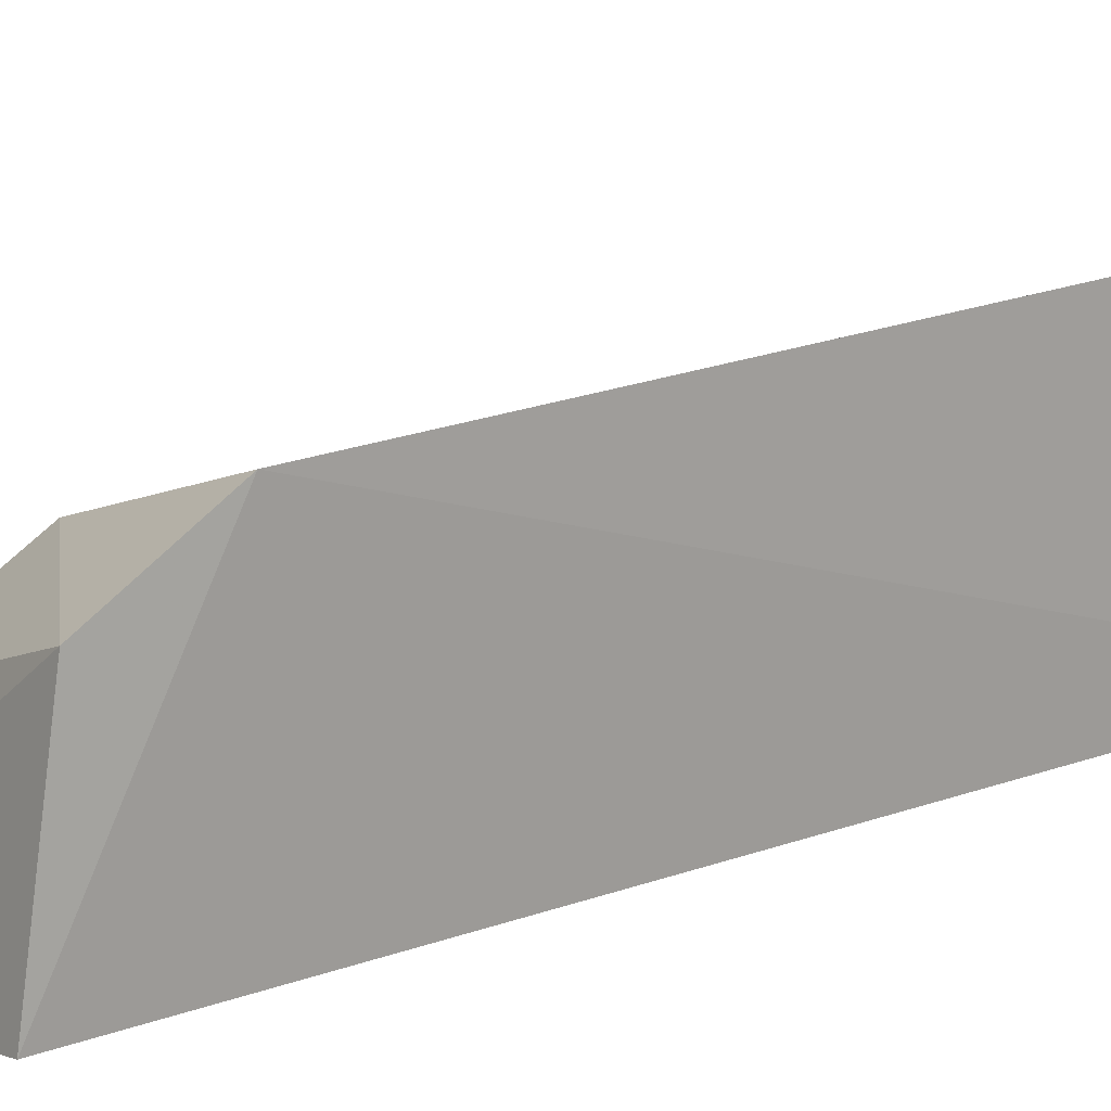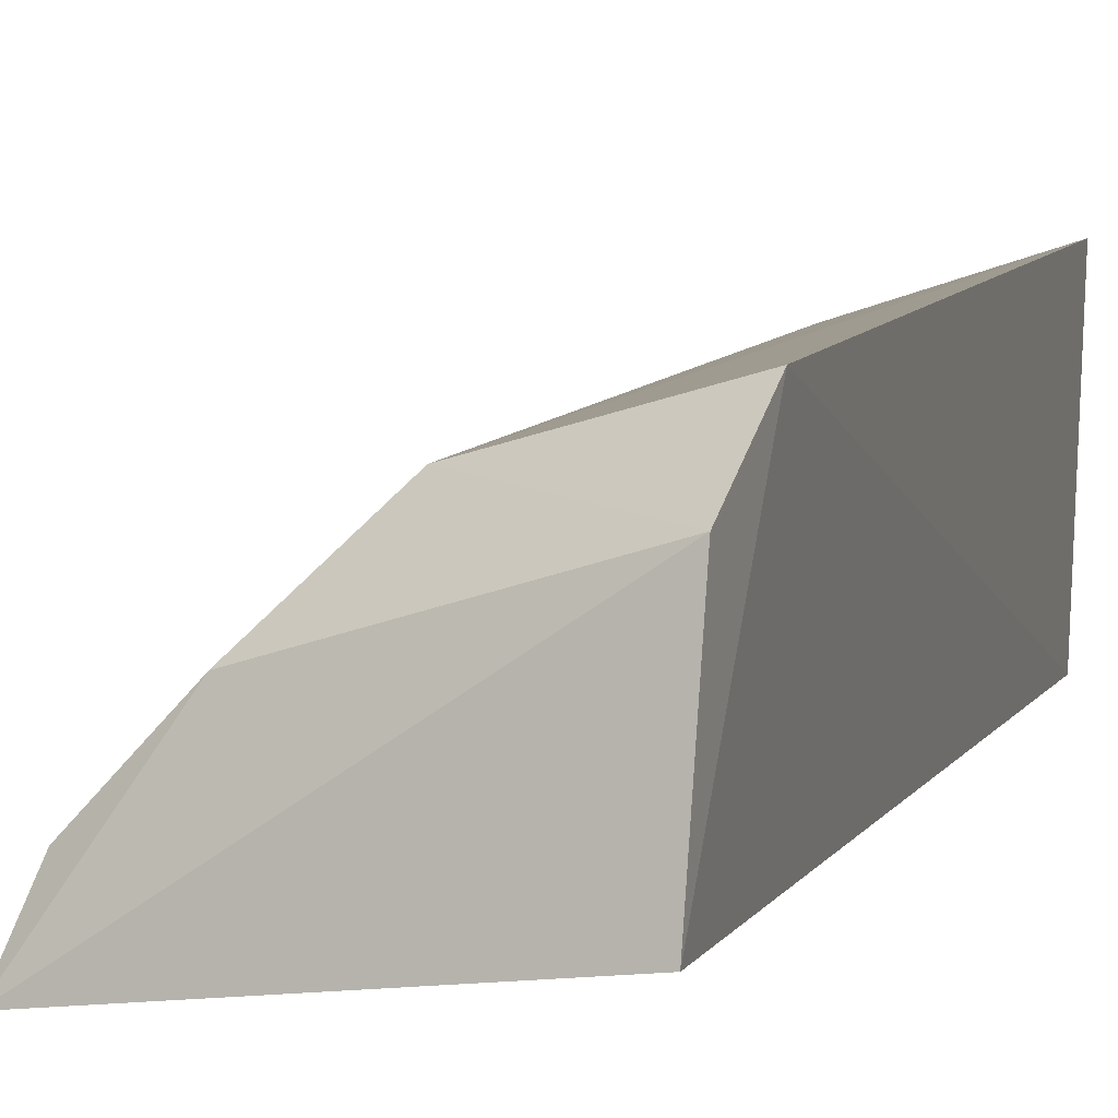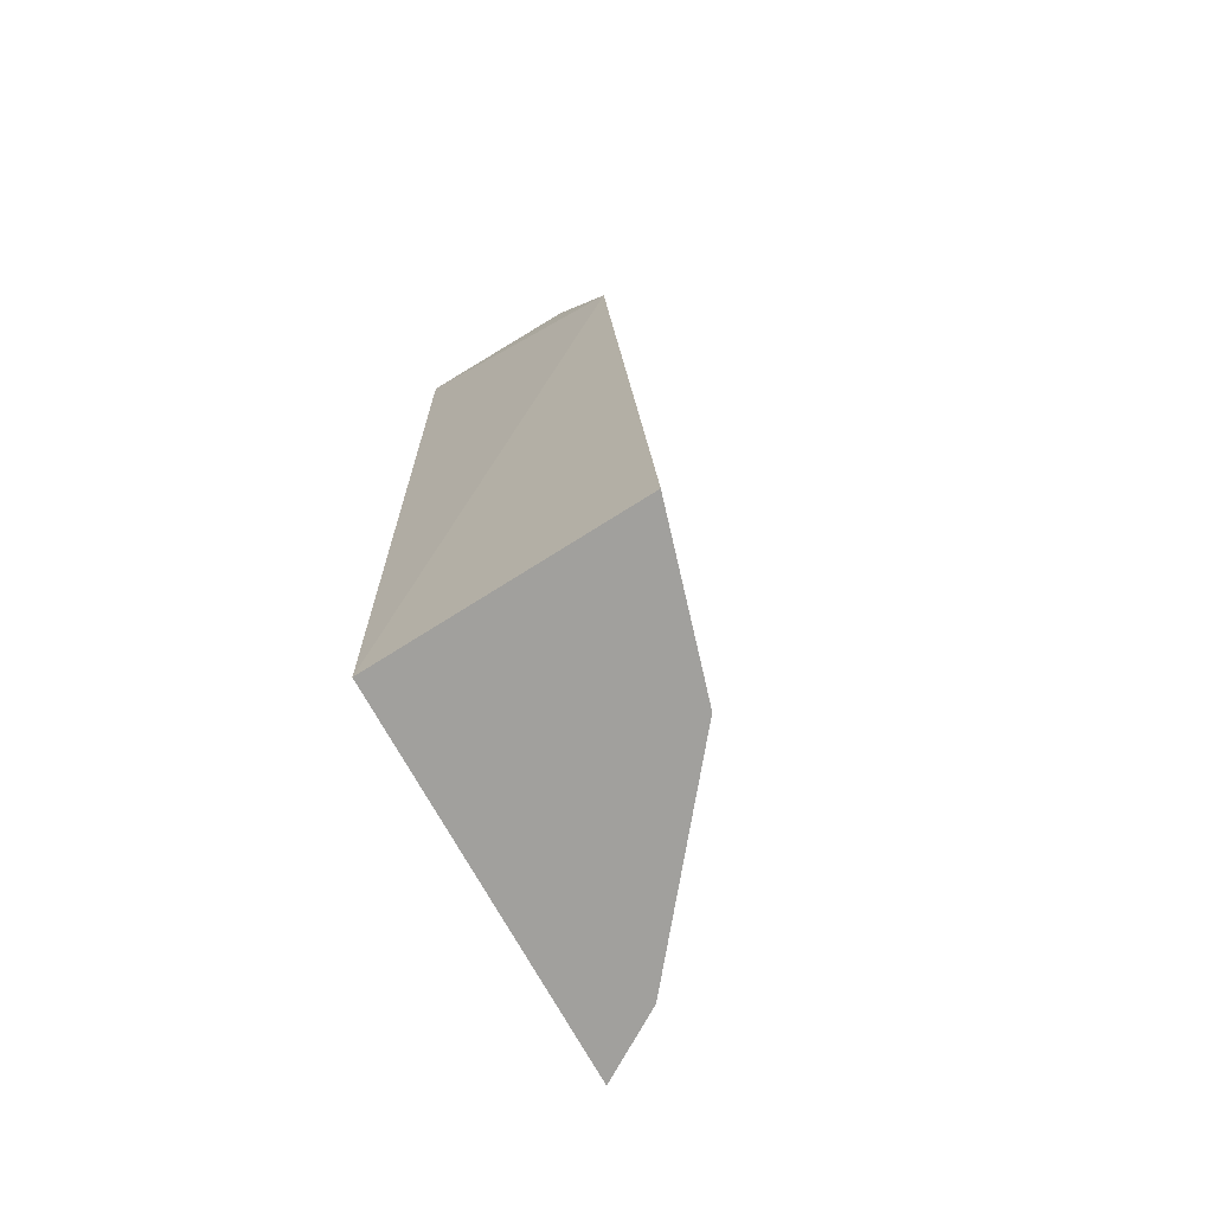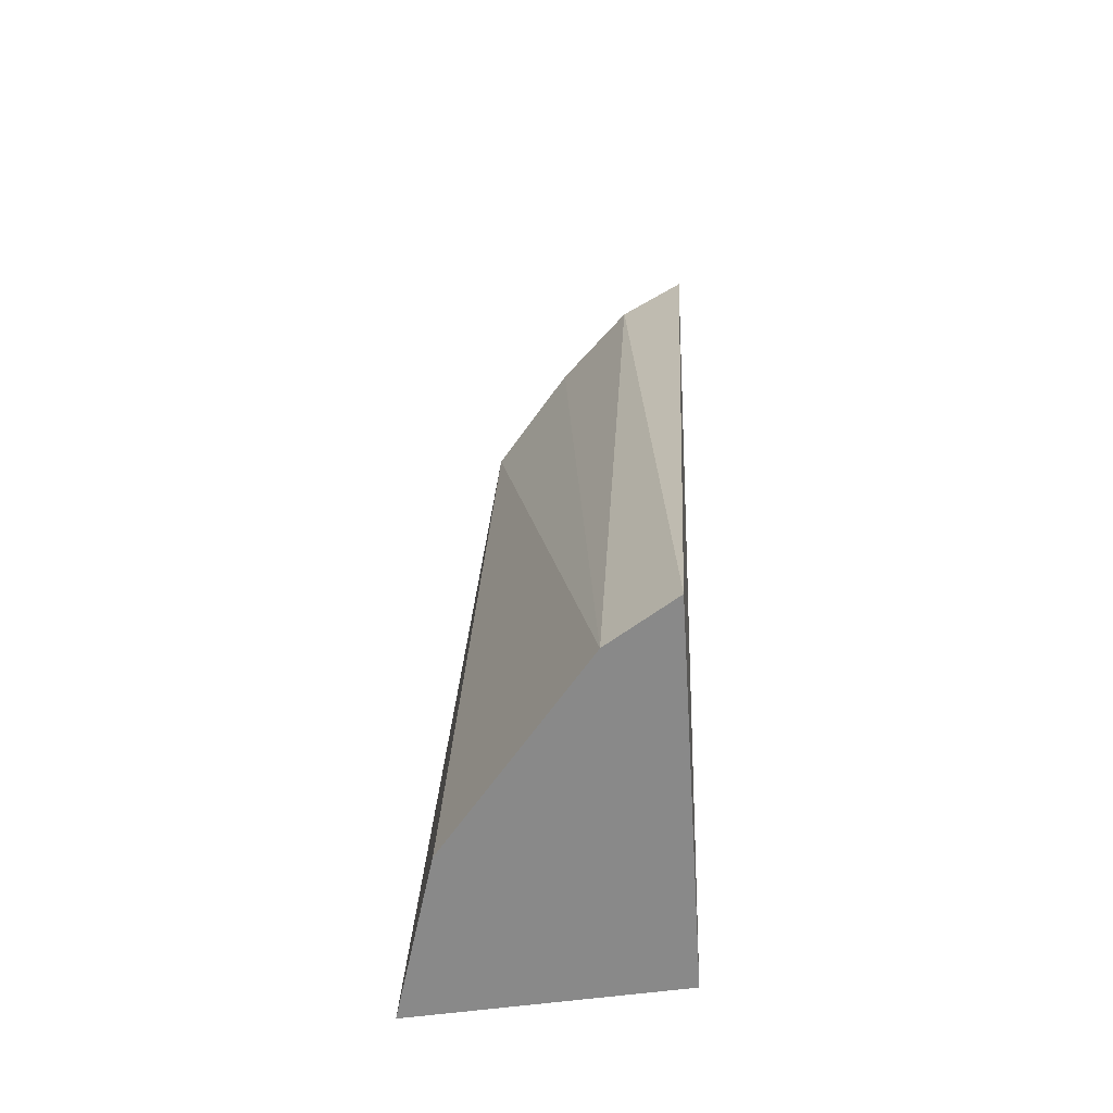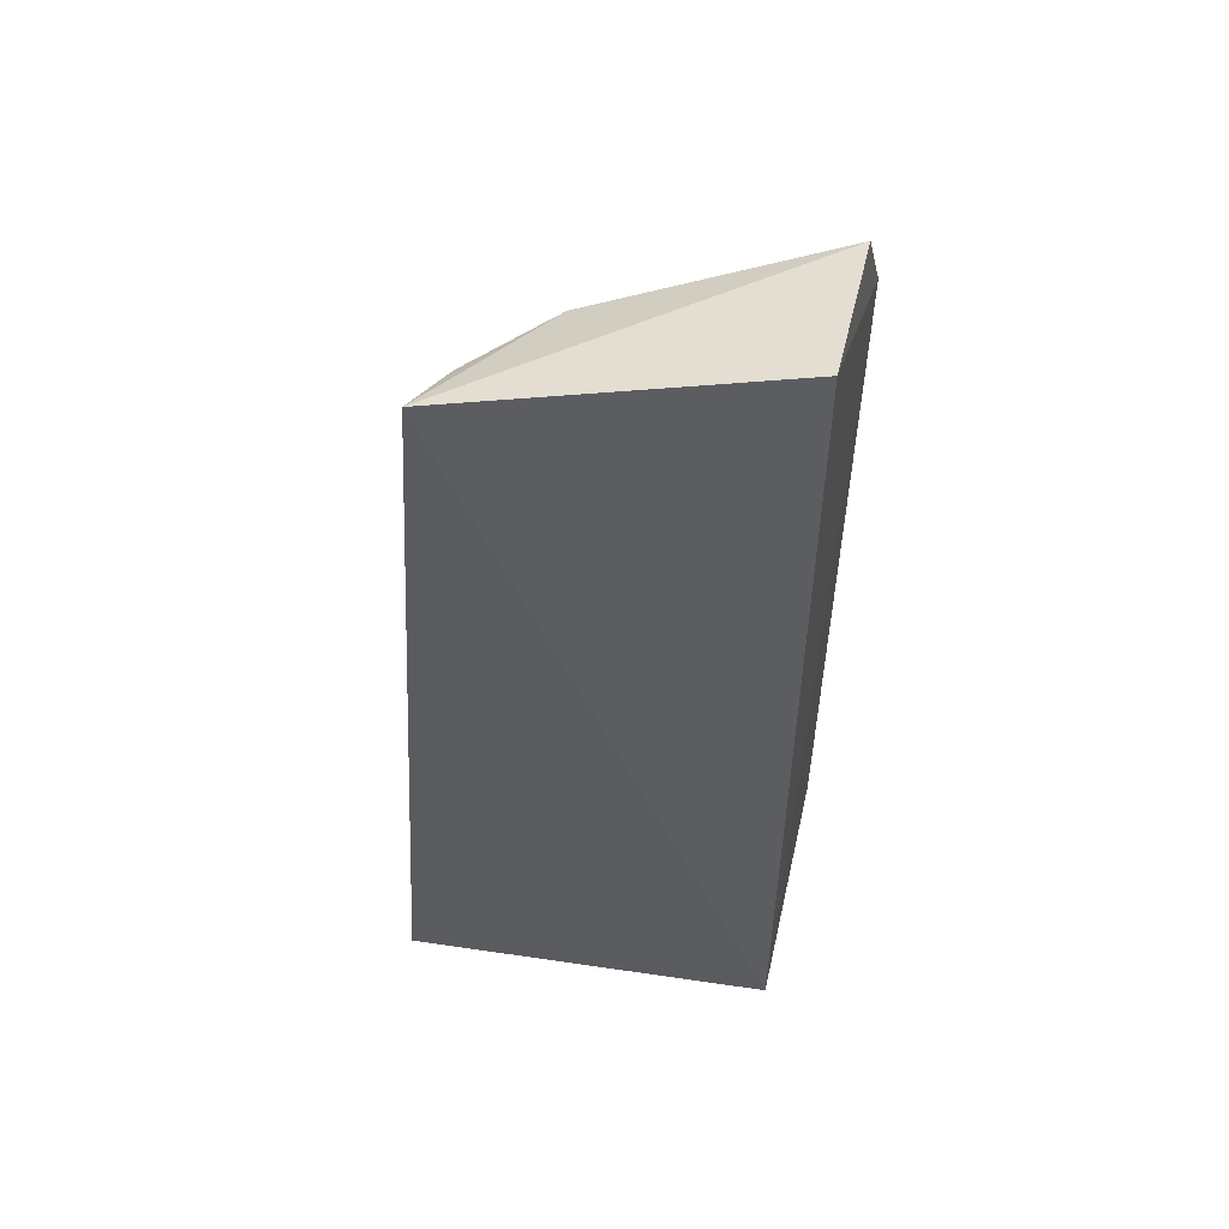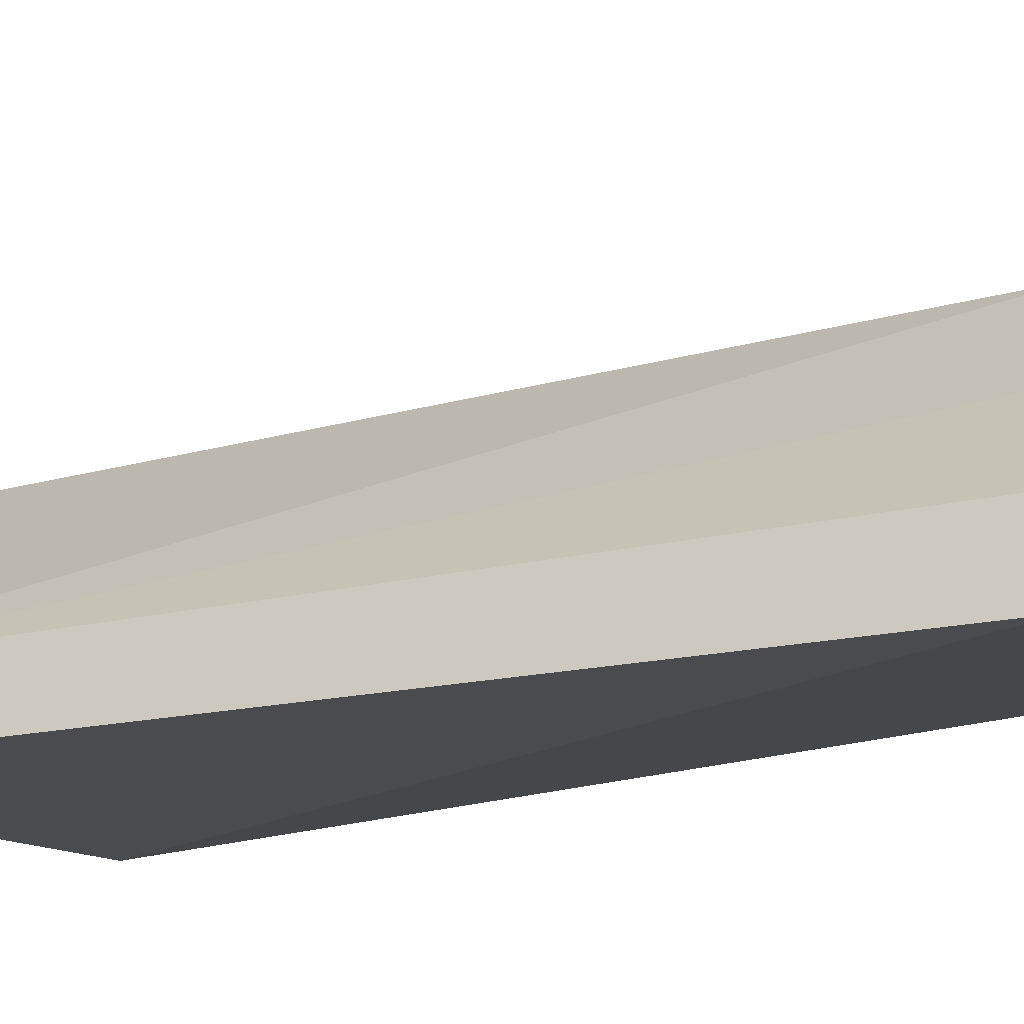
<metadata>
{"format":"obj","ext":"obj","renderer":"f3d","projection":"perspective","resolution":1024,"background":"white","views":[{"elev":11.3,"azim":46.5,"up":"+Y"},{"elev":5.0,"azim":16.1,"up":"+Y"},{"elev":-71.6,"azim":120.5,"up":"+Z"},{"elev":-63.0,"azim":-84.6,"up":"+Z"},{"elev":52.5,"azim":10.8,"up":"+Z"},{"elev":-16.8,"azim":-51.3,"up":"+Y"}]}
</metadata>
<code>
v -0.07776 0.007181 -0.00309
v -0.07783 0.005148 -0.002826
v -0.07786 0.00526 -0.0143
v -0.08198 0.005943 -0.0143
v -0.08165 0.004633 -0.003451
v -0.07775 0.008436 -0.0143
v -0.07766 0.007912 -0.00425
v -0.08248 0.005117 -0.0143
v -0.07958 0.007377 -0.004457
v -0.08138 0.005444 -0.003752
v -0.07974 0.007807 -0.0143
v -0.0805 0.006372 -0.003722
f 5 2 1
f 5 3 2
f 6 3 4
f 7 1 2
f 7 2 3
f 7 3 6
f 8 4 3
f 8 3 5
f 9 7 6
f 9 1 7
f 10 8 5
f 10 4 8
f 11 9 6
f 11 6 4
f 11 4 9
f 12 9 4
f 12 4 10
f 12 1 9
f 12 10 5
f 12 5 1

</code>
